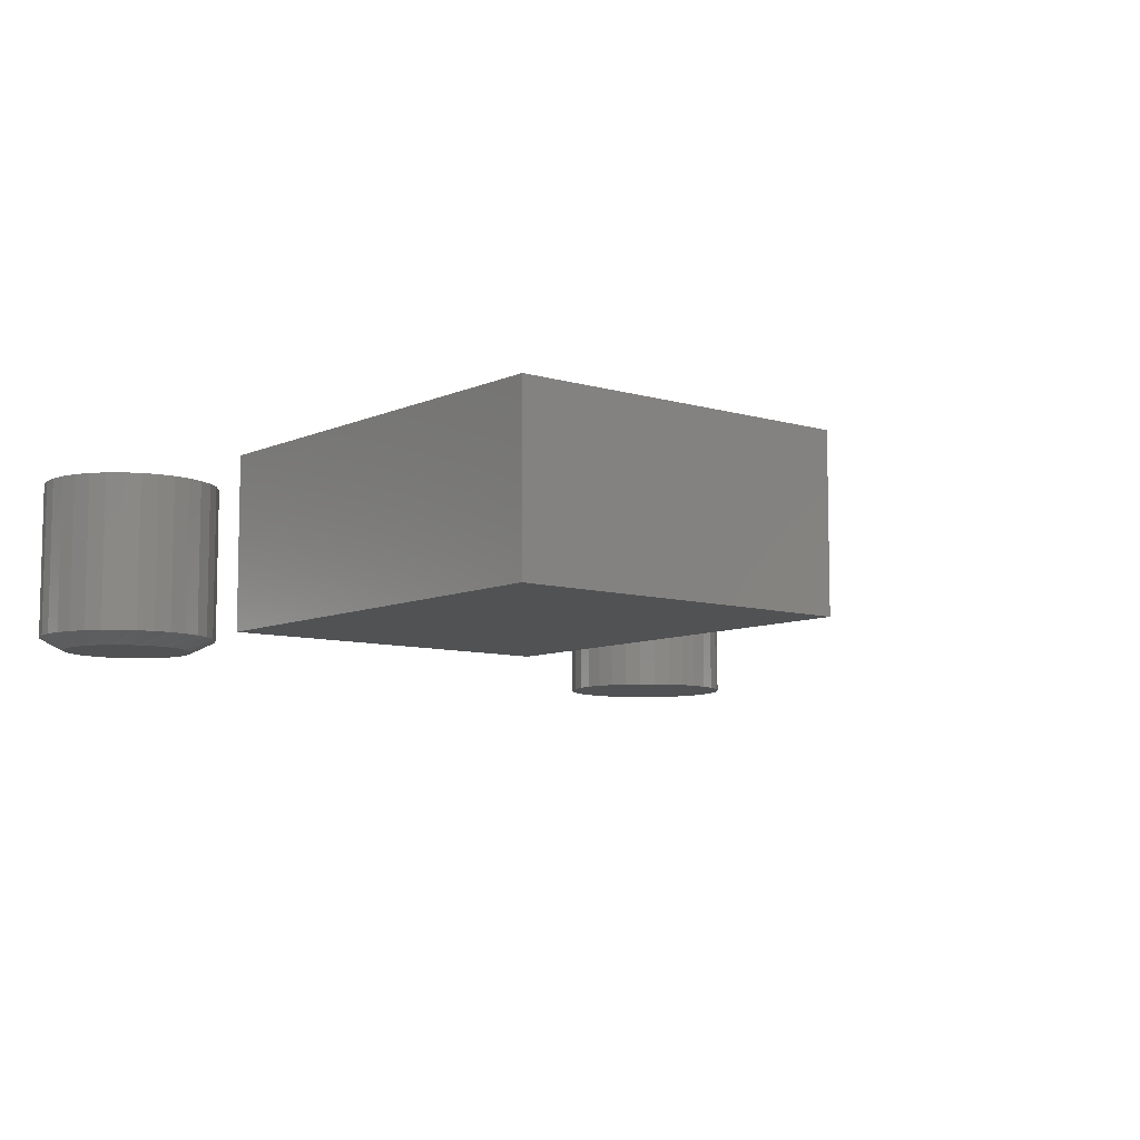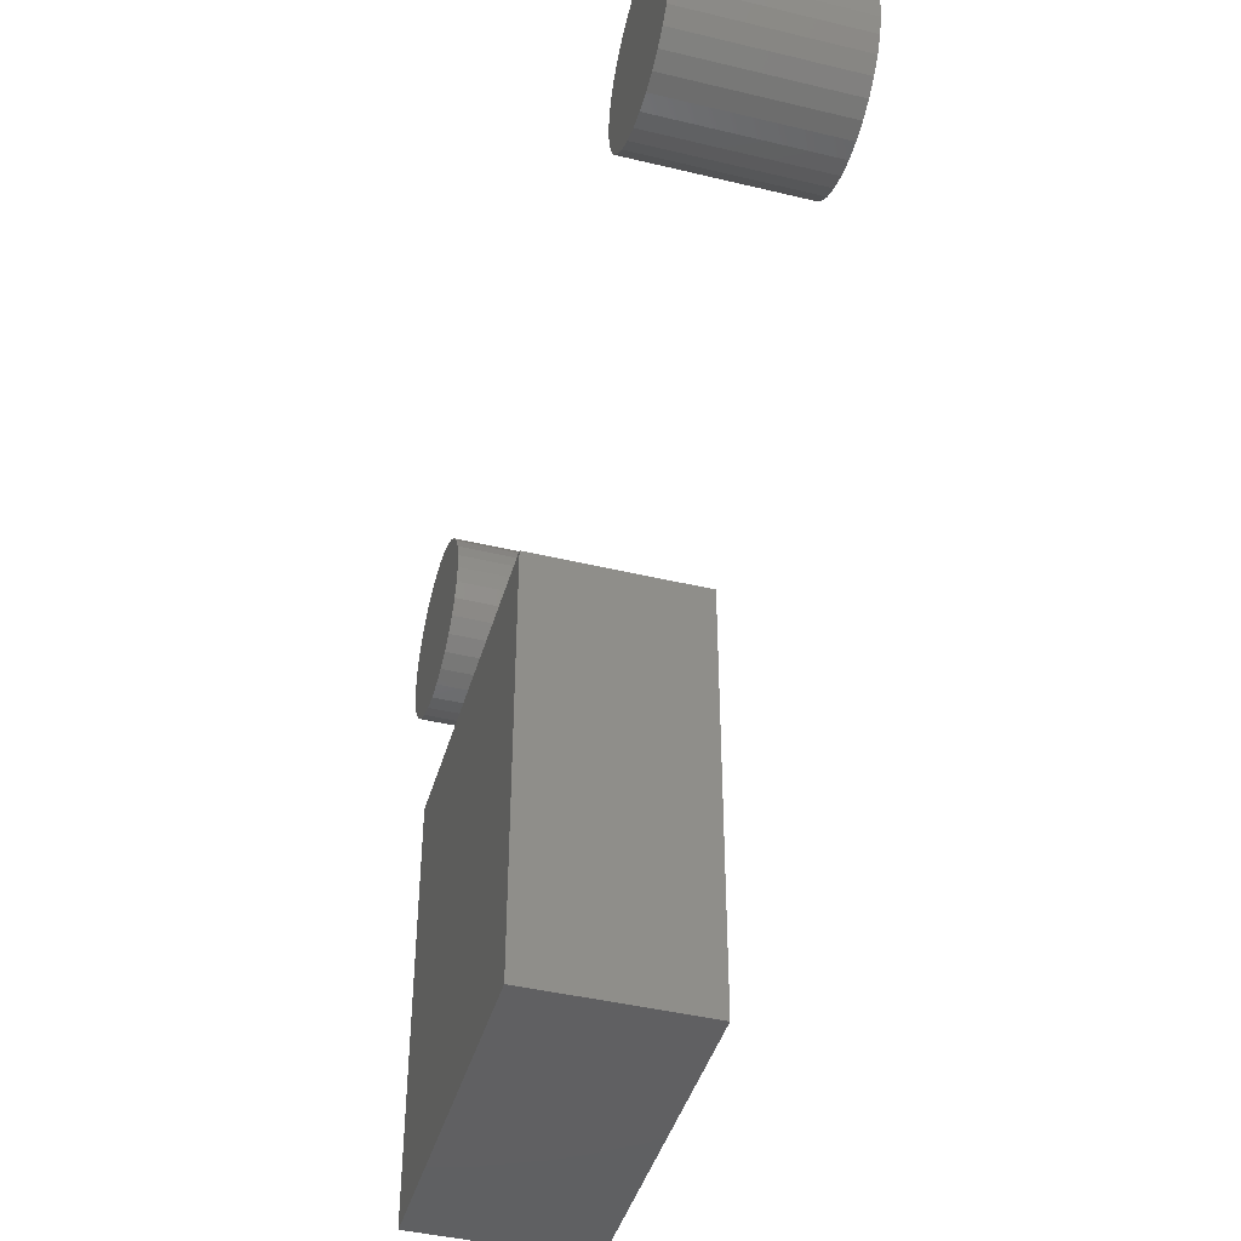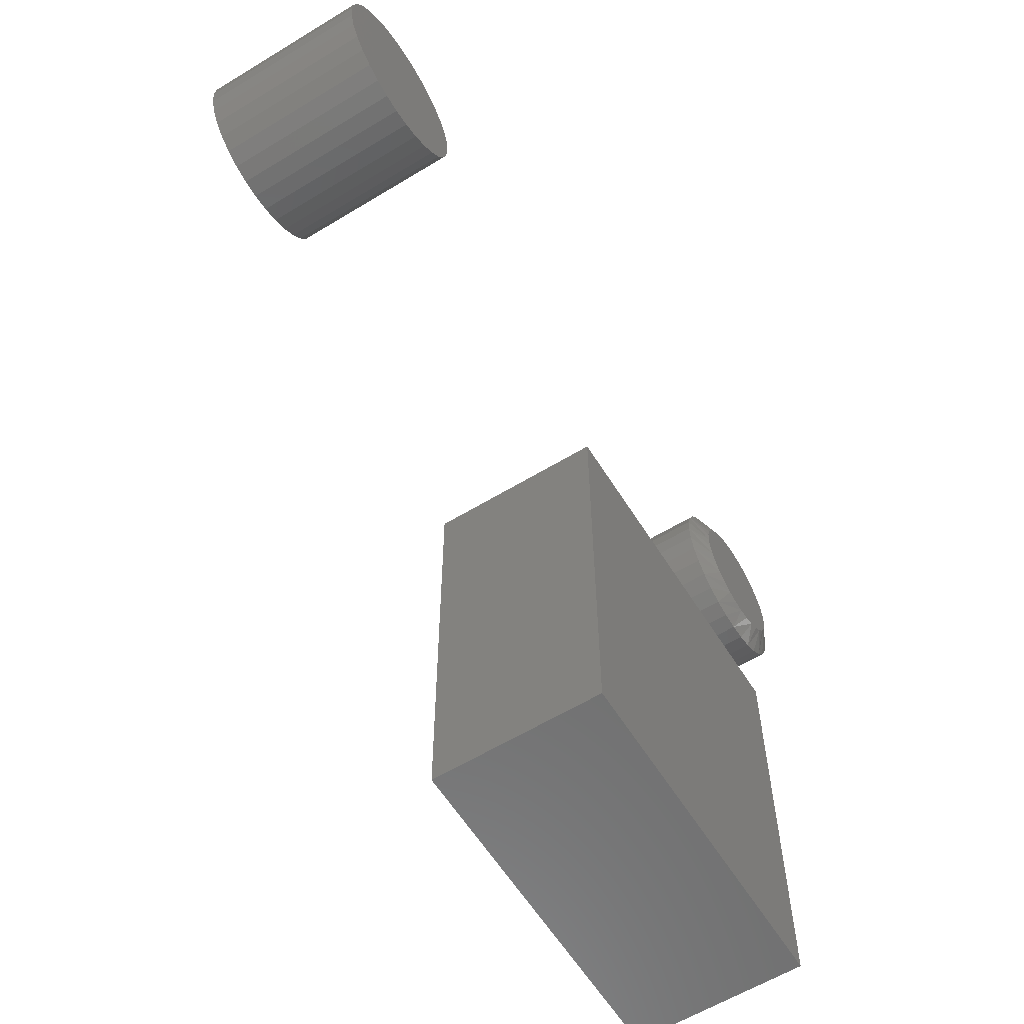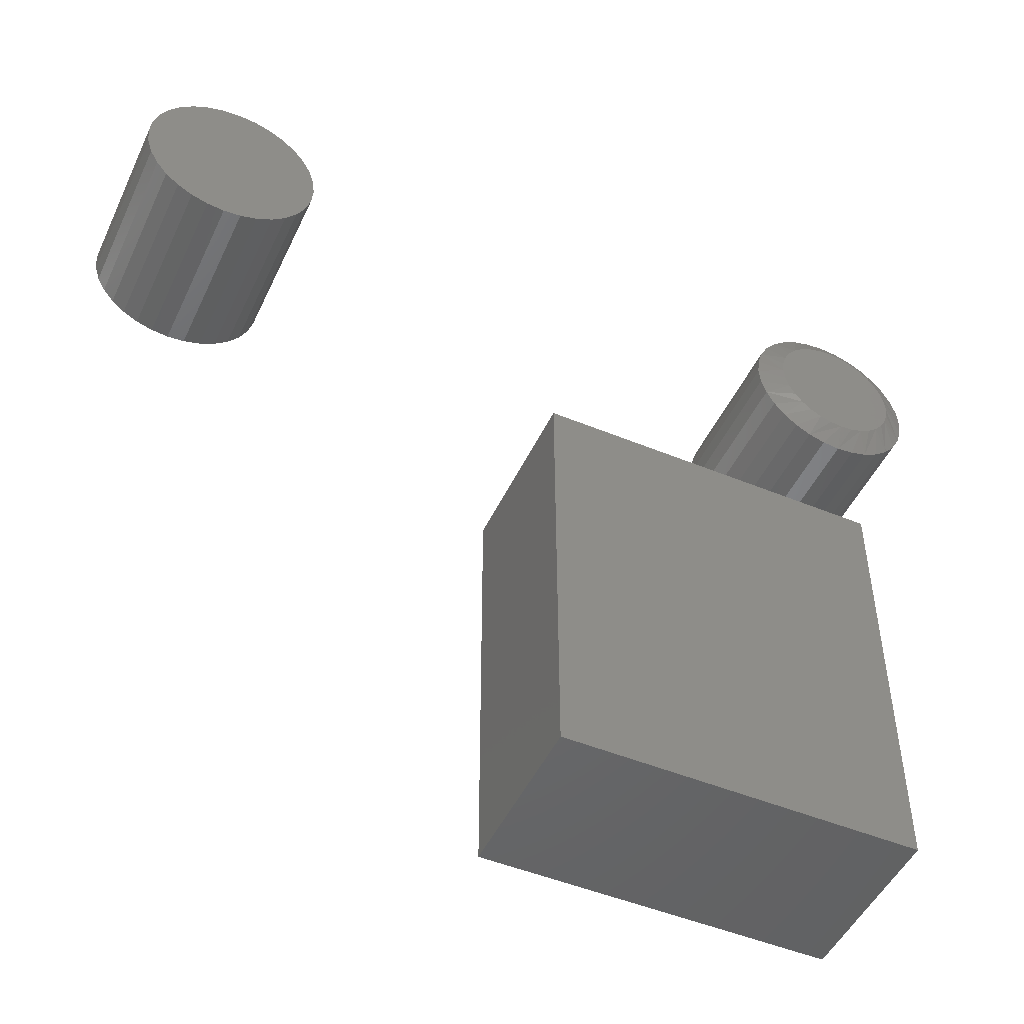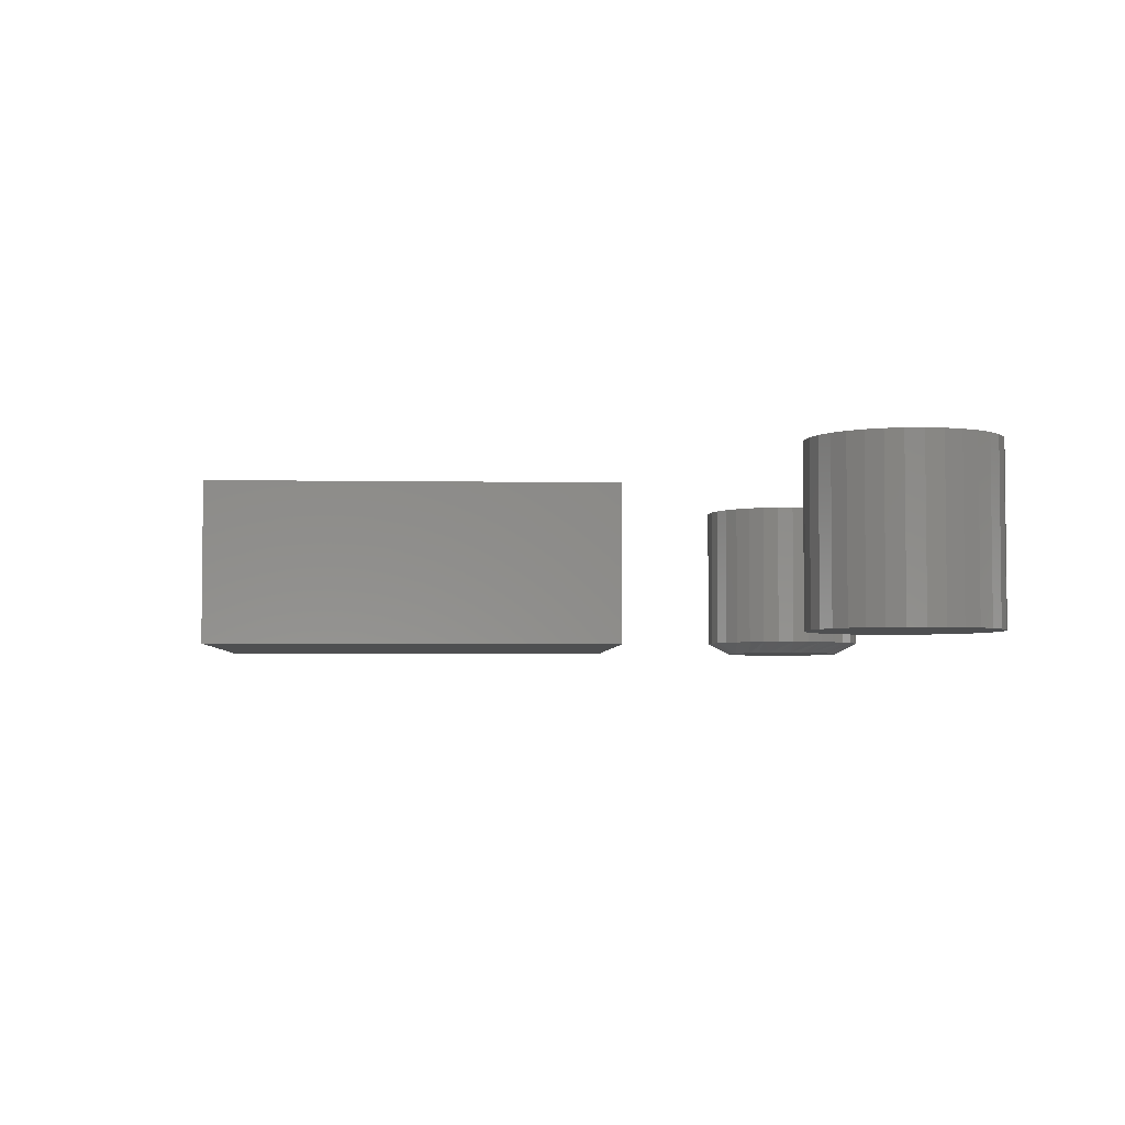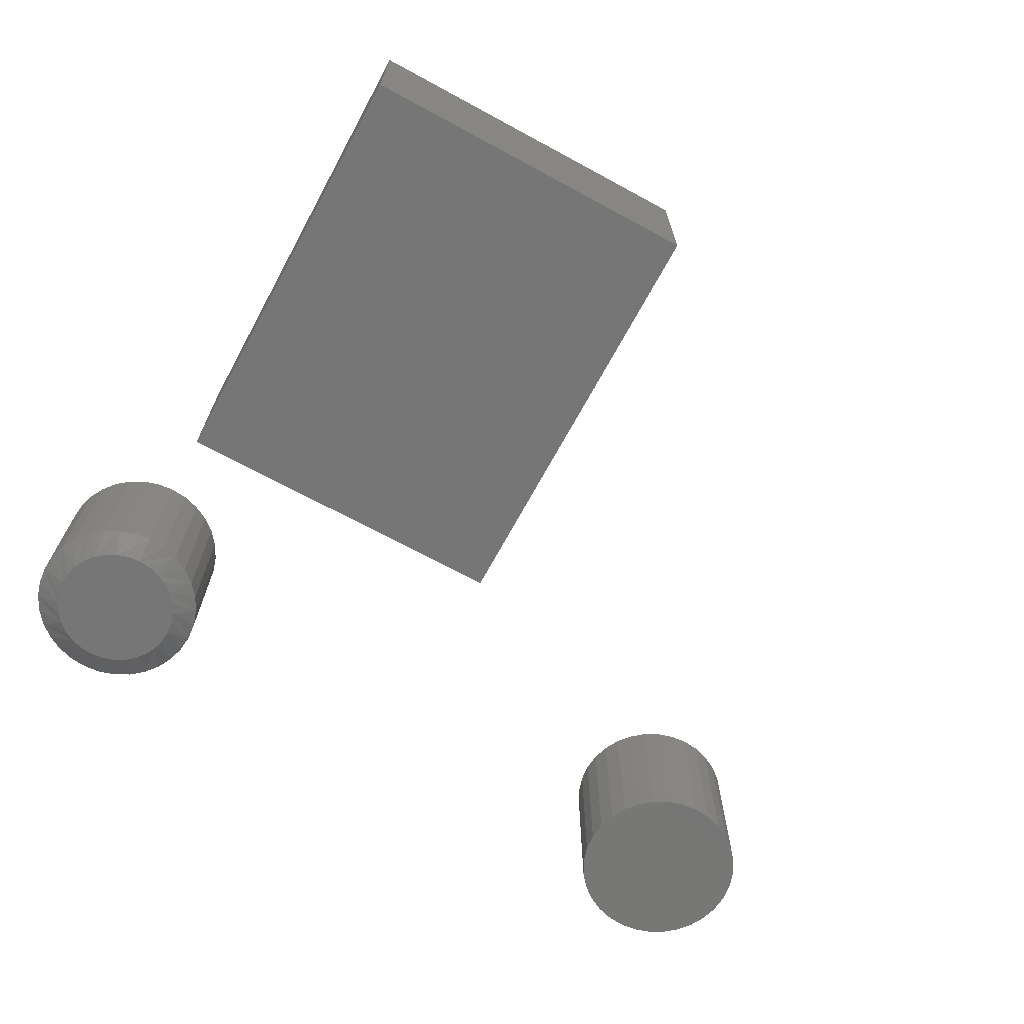
<metadata>
{"format":"stl","ext":"stl","renderer":"f3d","projection":"perspective","resolution":1024,"background":"white","views":[{"elev":-8.3,"azim":-39.3,"up":"+Z"},{"elev":-43.2,"azim":74.1,"up":"+Y"},{"elev":-60.2,"azim":121.9,"up":"+Y"},{"elev":-49.0,"azim":155.4,"up":"+Y"},{"elev":-4.1,"azim":86.9,"up":"+Z"},{"elev":-68.9,"azim":-28.5,"up":"+Z"}]}
</metadata>
<code>
# stl→obj: 168 verts, 324 faces
v -0.5234 -0.3594 0.1094
v -0.2984 -0.3594 0.1094
v -0.5234 -0.07812 0.1094
v -0.2984 -0.07812 0.1094
v -0.5234 -0.3594 0
v -0.5234 -0.07812 0
v -0.2984 -0.3594 0
v -0.2984 -0.07812 0
v -0.07909 0.1211 0.1094
v -0.05676 0.1211 0.1094
v -0.06793 0.1222 0.1094
v -0.08983 0.1178 0.1094
v -0.04602 0.1178 0.1094
v -0.09973 0.1126 0.1094
v -0.03613 0.1126 0.1094
v -0.1084 0.1054 0.1094
v -0.02746 0.1054 0.1094
v -0.1155 0.09677 0.1094
v -0.02034 0.09677 0.1094
v -0.1208 0.08687 0.1094
v -0.01505 0.08687 0.1094
v -0.01505 0.04306 0.1094
v -0.1155 0.03317 0.1094
v -0.02034 0.03317 0.1094
v -0.1084 0.02449 0.1094
v -0.02746 0.02449 0.1094
v -0.09973 0.01738 0.1094
v -0.03613 0.01738 0.1094
v -0.08983 0.01209 0.1094
v -0.04602 0.01209 0.1094
v -0.07909 0.00883 0.1094
v -0.05676 0.00883 0.1094
v -0.06793 0.00773 0.1094
v -0.01179 0.07613 0.1094
v -0.1241 0.07613 0.1094
v -0.01069 0.06497 0.1094
v -0.1252 0.06497 0.1094
v -0.01179 0.0538 0.1094
v -0.1241 0.0538 0.1094
v -0.1208 0.04306 0.1094
v -0.06793 0.1222 0
v -0.05676 0.1211 0
v -0.07909 0.1211 0
v -0.08983 0.1178 0
v -0.04602 0.1178 0
v -0.09973 0.1126 0
v -0.03613 0.1126 0
v -0.1084 0.1054 0
v -0.02746 0.1054 0
v -0.1155 0.09677 0
v -0.02034 0.09677 0
v -0.1208 0.08687 0
v -0.01505 0.08687 0
v -0.02034 0.03317 0
v -0.1155 0.03317 0
v -0.01505 0.04306 0
v -0.1084 0.02449 0
v -0.02746 0.02449 0
v -0.09973 0.01738 0
v -0.03613 0.01738 0
v -0.08983 0.01209 0
v -0.04602 0.01209 0
v -0.07909 0.00883 0
v -0.05676 0.00883 0
v -0.06793 0.00773 0
v -0.1208 0.04306 0
v -0.1241 0.0538 0
v -0.01179 0.0538 0
v -0.1252 0.06497 0
v -0.01069 0.06497 0
v -0.1241 0.07613 0
v -0.01179 0.07613 0
v -0.537 0.1034 0
v -0.5292 0.1058 0
v -0.5211 0.1066 0
v -0.5129 0.1058 0
v -0.5051 0.1034 0
v -0.5442 0.09957 0
v -0.4979 0.09957 0
v -0.5505 0.09439 0
v -0.4916 0.09439 0
v -0.5557 0.08809 0
v -0.4865 0.08809 0
v -0.5595 0.08089 0
v -0.4826 0.08089 0
v -0.5619 0.07309 0
v -0.4802 0.07309 0
v -0.4826 0.04904 0
v -0.5595 0.04904 0
v -0.4802 0.05685 0
v -0.5557 0.04185 0
v -0.4865 0.04185 0
v -0.5505 0.03554 0
v -0.4916 0.03554 0
v -0.5442 0.03037 0
v -0.4979 0.03037 0
v -0.537 0.02652 0
v -0.5051 0.02652 0
v -0.5292 0.02415 0
v -0.5211 0.02336 0
v -0.5129 0.02415 0
v -0.5619 0.05685 0
v -0.5627 0.06497 0
v -0.4794 0.06497 0
v -0.4638 0.06497 0.007812
v -0.4638 0.06497 0.1094
v -0.4649 0.0538 0.007812
v -0.4649 0.0538 0.1094
v -0.4682 0.04306 0.007812
v -0.4682 0.04306 0.1094
v -0.4735 0.03317 0.007812
v -0.4735 0.03317 0.1094
v -0.4806 0.02449 0.007812
v -0.4806 0.02449 0.1094
v -0.4893 0.01738 0.007812
v -0.4893 0.01738 0.1094
v -0.4991 0.01209 0.007812
v -0.4991 0.01209 0.1094
v -0.5099 0.00883 0.007812
v -0.5099 0.00883 0.1094
v -0.5211 0.00773 0.007812
v -0.5211 0.00773 0.1094
v -0.5322 0.00883 0.007812
v -0.5322 0.00883 0.1094
v -0.543 0.01209 0.007812
v -0.543 0.01209 0.1094
v -0.5529 0.01738 0.007812
v -0.5529 0.01738 0.1094
v -0.5615 0.02449 0.007812
v -0.5615 0.02449 0.1094
v -0.5686 0.03317 0.007812
v -0.5686 0.03317 0.1094
v -0.5739 0.04306 0.007812
v -0.5739 0.04306 0.1094
v -0.5772 0.0538 0.007812
v -0.5772 0.0538 0.1094
v -0.5783 0.06497 0.007812
v -0.5783 0.06497 0.1094
v -0.5772 0.07613 0.007812
v -0.5772 0.07613 0.1094
v -0.5739 0.08687 0.007812
v -0.5739 0.08687 0.1094
v -0.5686 0.09677 0.007812
v -0.5686 0.09677 0.1094
v -0.5615 0.1054 0.007812
v -0.5615 0.1054 0.1094
v -0.5529 0.1126 0.007812
v -0.5529 0.1126 0.1094
v -0.543 0.1178 0.007812
v -0.543 0.1178 0.1094
v -0.5322 0.1211 0.007812
v -0.5322 0.1211 0.1094
v -0.5211 0.1222 0.007812
v -0.5211 0.1222 0.1094
v -0.5099 0.1211 0.007812
v -0.5099 0.1211 0.1094
v -0.4991 0.1178 0.007812
v -0.4991 0.1178 0.1094
v -0.4893 0.1126 0.007812
v -0.4893 0.1126 0.1094
v -0.4806 0.1054 0.007812
v -0.4806 0.1054 0.1094
v -0.4735 0.09677 0.007812
v -0.4735 0.09677 0.1094
v -0.4682 0.08687 0.007812
v -0.4682 0.08687 0.1094
v -0.4649 0.07613 0.007812
v -0.4649 0.07613 0.1094
f 1 2 3
f 3 2 4
f 5 6 7
f 7 6 8
f 3 6 1
f 1 6 5
f 4 8 3
f 3 8 6
f 2 7 4
f 4 7 8
f 1 5 2
f 2 5 7
f 9 10 11
f 10 9 12
f 10 12 13
f 13 12 14
f 13 14 15
f 15 14 16
f 15 16 17
f 17 16 18
f 17 18 19
f 19 18 20
f 19 20 21
f 22 23 24
f 24 23 25
f 24 25 26
f 26 25 27
f 26 27 28
f 28 27 29
f 28 29 30
f 30 29 31
f 30 31 32
f 32 31 33
f 21 20 34
f 34 20 35
f 34 35 36
f 36 35 37
f 36 37 38
f 38 37 39
f 38 39 22
f 22 39 40
f 22 40 23
f 41 42 43
f 44 43 42
f 45 44 42
f 46 44 45
f 47 46 45
f 48 46 47
f 49 48 47
f 50 48 49
f 51 50 49
f 52 50 51
f 53 52 51
f 54 55 56
f 57 55 54
f 58 57 54
f 59 57 58
f 60 59 58
f 61 59 60
f 62 61 60
f 63 61 62
f 64 63 62
f 65 63 64
f 55 66 56
f 56 66 67
f 56 67 68
f 68 67 69
f 68 69 70
f 70 69 71
f 70 71 72
f 72 71 52
f 72 52 53
f 70 36 68
f 68 36 38
f 68 38 56
f 56 38 22
f 56 22 54
f 54 22 24
f 54 24 58
f 58 24 26
f 58 26 60
f 60 26 28
f 60 28 62
f 62 28 30
f 62 30 64
f 64 30 32
f 64 32 65
f 65 32 33
f 65 33 63
f 63 33 31
f 63 31 61
f 61 31 29
f 61 29 59
f 59 29 27
f 59 27 57
f 57 27 25
f 57 25 55
f 55 25 23
f 55 23 66
f 66 23 40
f 66 40 67
f 67 40 39
f 67 39 69
f 69 39 37
f 69 37 71
f 71 37 35
f 71 35 52
f 52 35 20
f 52 20 50
f 50 20 18
f 50 18 48
f 48 18 16
f 48 16 46
f 46 16 14
f 46 14 44
f 44 14 12
f 44 12 43
f 43 12 9
f 43 9 41
f 41 9 11
f 41 11 42
f 42 11 10
f 42 10 45
f 45 10 13
f 45 13 47
f 47 13 15
f 47 15 49
f 49 15 17
f 49 17 51
f 51 17 19
f 51 19 53
f 53 19 21
f 53 21 72
f 72 21 34
f 72 34 70
f 70 34 36
f 73 74 75
f 73 75 76
f 77 73 76
f 78 73 77
f 79 78 77
f 80 78 79
f 81 80 79
f 82 80 81
f 83 82 81
f 84 82 83
f 85 84 83
f 86 84 85
f 87 86 85
f 88 89 90
f 91 89 88
f 92 91 88
f 93 91 92
f 94 93 92
f 95 93 94
f 96 95 94
f 97 95 96
f 98 97 96
f 99 97 98
f 100 99 98
f 101 100 98
f 89 102 90
f 90 102 103
f 90 103 104
f 104 103 86
f 104 86 87
f 105 106 107
f 107 106 108
f 107 108 109
f 109 108 110
f 109 110 111
f 111 110 112
f 111 112 113
f 113 112 114
f 113 114 115
f 115 114 116
f 115 116 117
f 117 116 118
f 117 118 119
f 119 118 120
f 119 120 121
f 121 120 122
f 121 122 123
f 123 122 124
f 123 124 125
f 125 124 126
f 125 126 127
f 127 126 128
f 127 128 129
f 129 128 130
f 129 130 131
f 131 130 132
f 131 132 133
f 133 132 134
f 133 134 135
f 135 134 136
f 135 136 137
f 137 136 138
f 137 138 139
f 139 138 140
f 139 140 141
f 141 140 142
f 141 142 143
f 143 142 144
f 143 144 145
f 145 144 146
f 145 146 147
f 147 146 148
f 147 148 149
f 149 148 150
f 149 150 151
f 151 150 152
f 151 152 153
f 153 152 154
f 153 154 155
f 155 154 156
f 155 156 157
f 157 156 158
f 157 158 159
f 159 158 160
f 159 160 161
f 161 160 162
f 161 162 163
f 163 162 164
f 163 164 165
f 165 164 166
f 165 166 167
f 167 166 168
f 167 168 105
f 105 168 106
f 139 141 84
f 165 87 85
f 163 165 85
f 161 163 85
f 161 85 83
f 161 83 81
f 159 161 81
f 157 159 81
f 157 81 79
f 157 79 77
f 155 157 77
f 153 155 77
f 153 77 76
f 153 76 75
f 151 153 75
f 149 151 75
f 149 75 74
f 149 74 73
f 147 149 73
f 145 147 73
f 145 73 78
f 145 78 80
f 143 145 80
f 141 143 80
f 141 80 82
f 141 82 84
f 137 139 84
f 137 84 86
f 137 86 103
f 104 87 165
f 104 165 167
f 104 167 105
f 107 109 88
f 133 102 89
f 131 133 89
f 129 131 89
f 129 89 91
f 129 91 93
f 127 129 93
f 125 127 93
f 125 93 95
f 125 95 97
f 123 125 97
f 121 123 97
f 121 97 99
f 121 99 100
f 119 121 100
f 117 119 100
f 117 100 101
f 117 101 98
f 115 117 98
f 113 115 98
f 113 98 96
f 113 96 94
f 111 113 94
f 109 111 94
f 109 94 92
f 109 92 88
f 105 107 88
f 105 88 90
f 105 90 104
f 103 102 133
f 103 133 135
f 103 135 137
f 152 156 154
f 156 152 150
f 156 150 158
f 158 150 148
f 158 148 160
f 160 148 146
f 160 146 162
f 162 146 144
f 162 144 164
f 164 144 142
f 164 142 166
f 110 132 112
f 112 132 130
f 112 130 114
f 114 130 128
f 114 128 116
f 116 128 126
f 116 126 118
f 118 126 124
f 118 124 120
f 120 124 122
f 166 142 168
f 168 142 140
f 168 140 106
f 106 140 138
f 106 138 108
f 108 138 136
f 108 136 110
f 110 136 134
f 110 134 132

</code>
